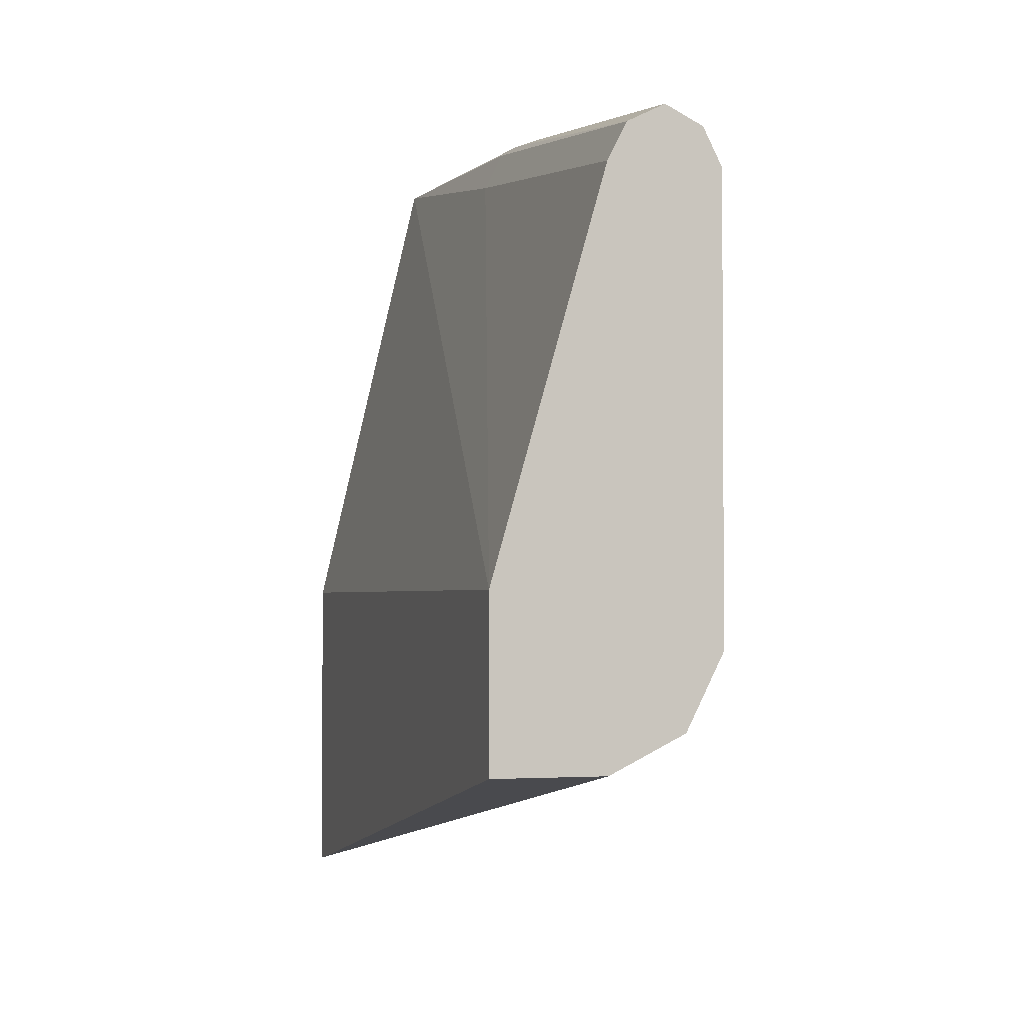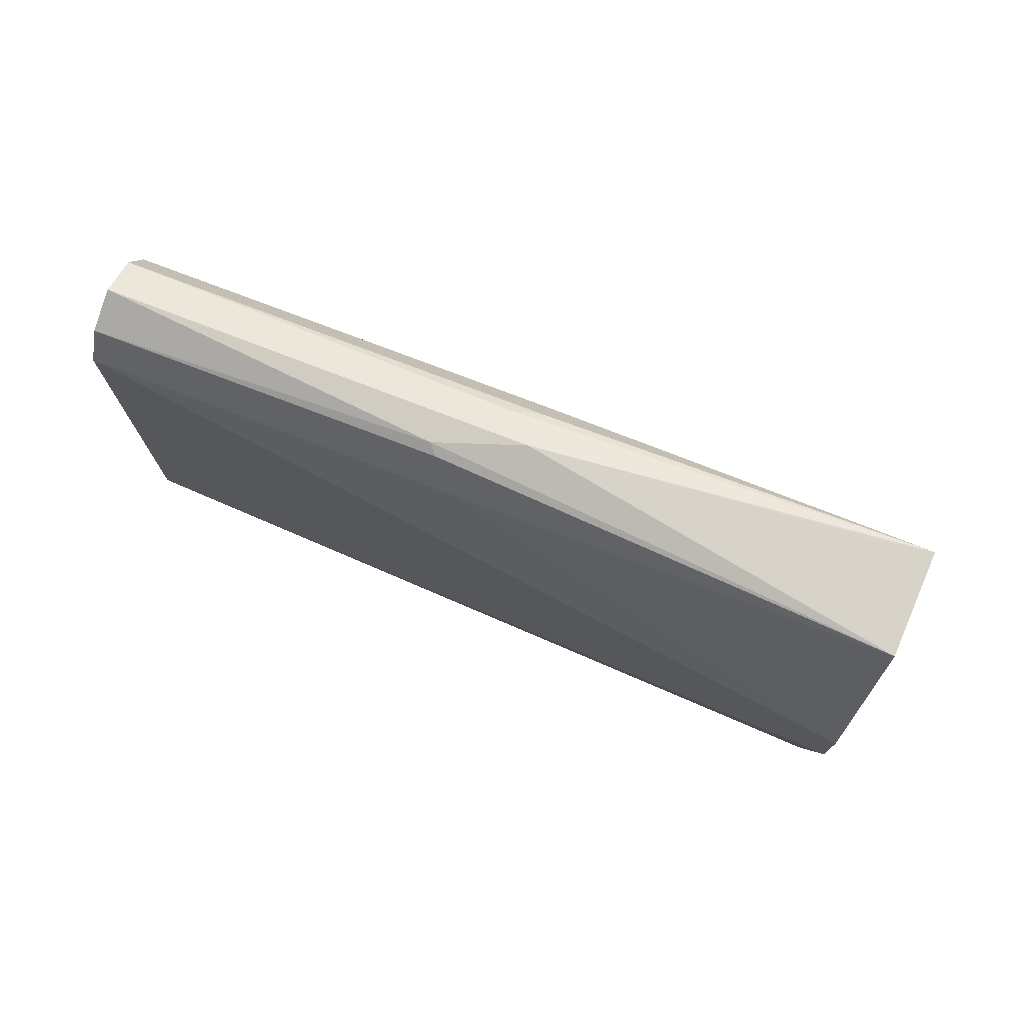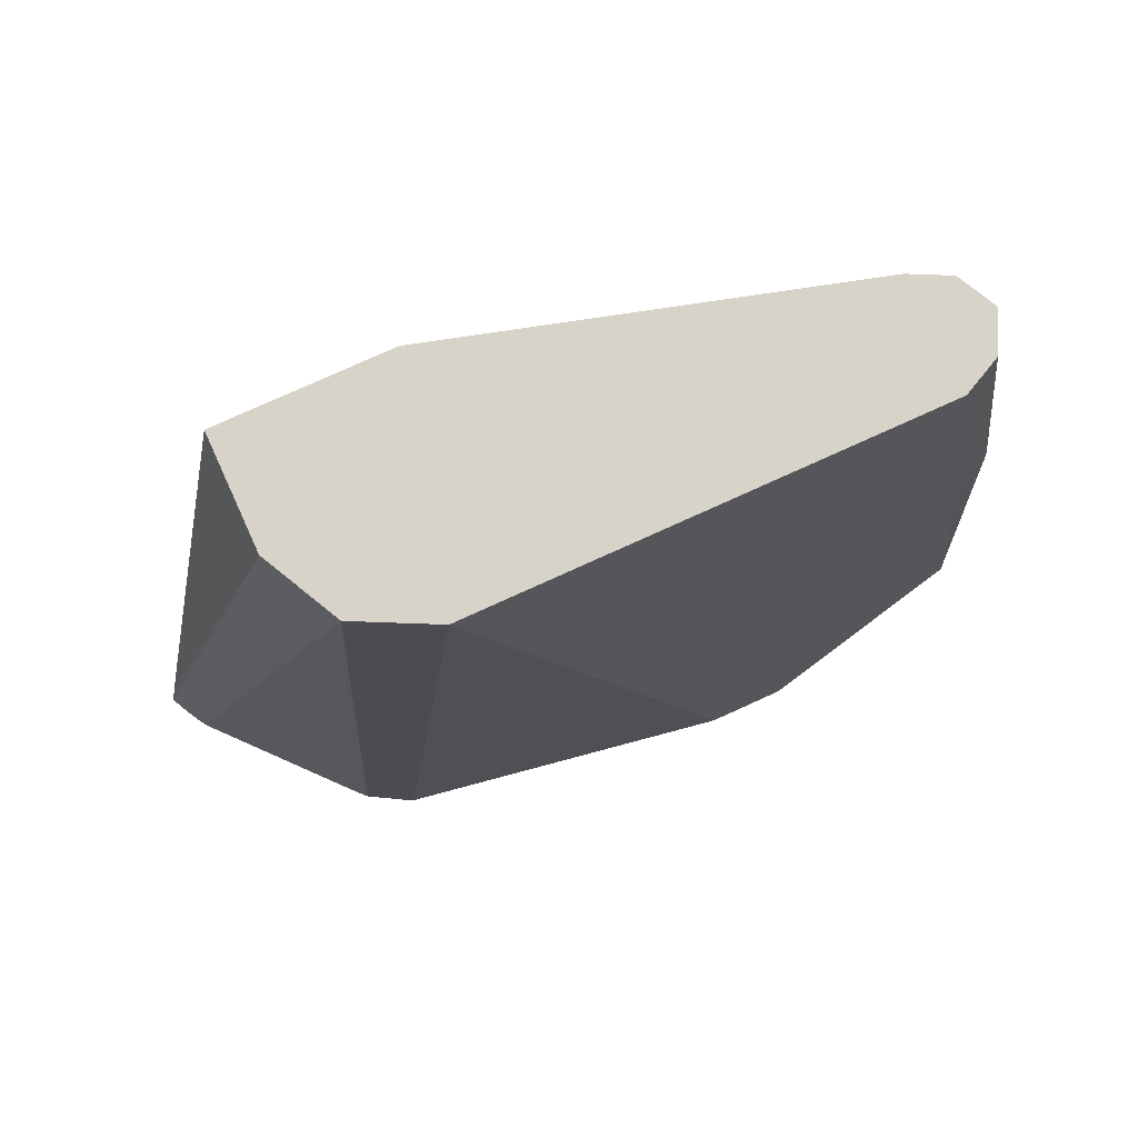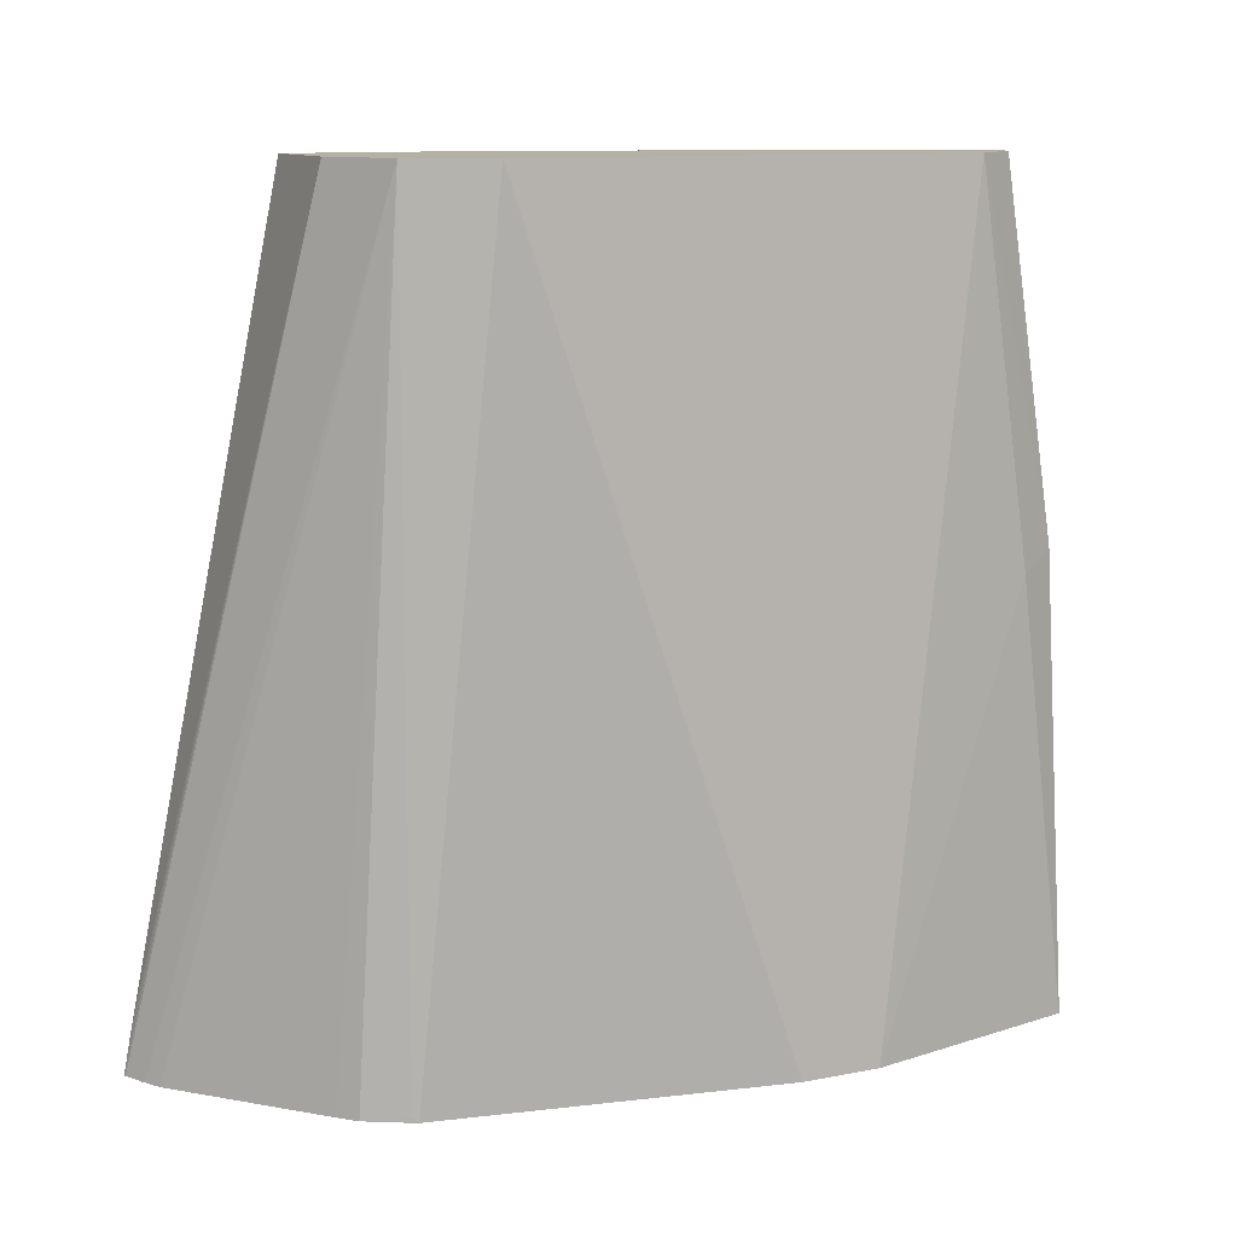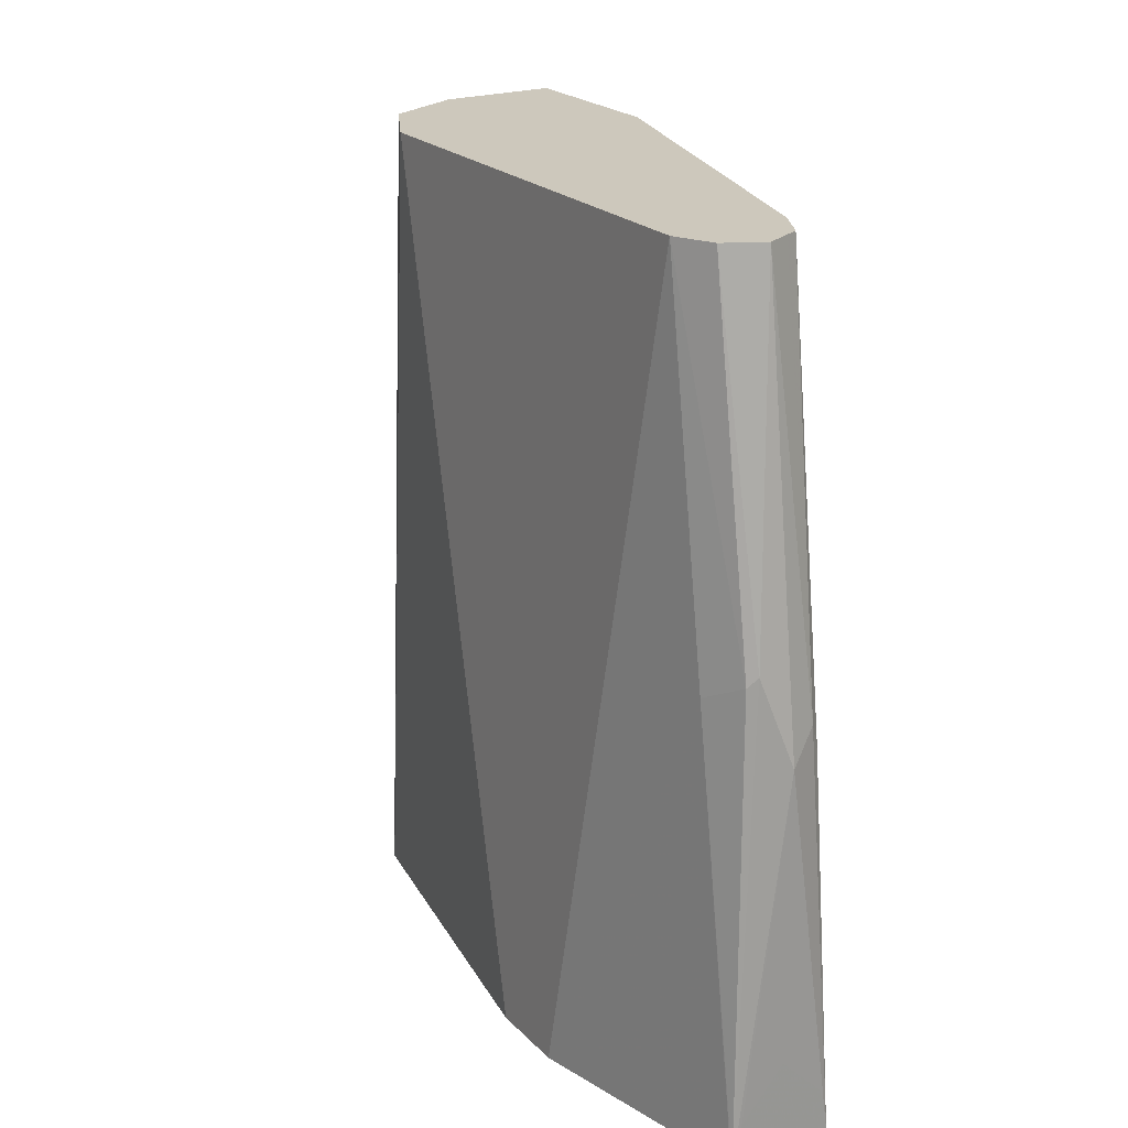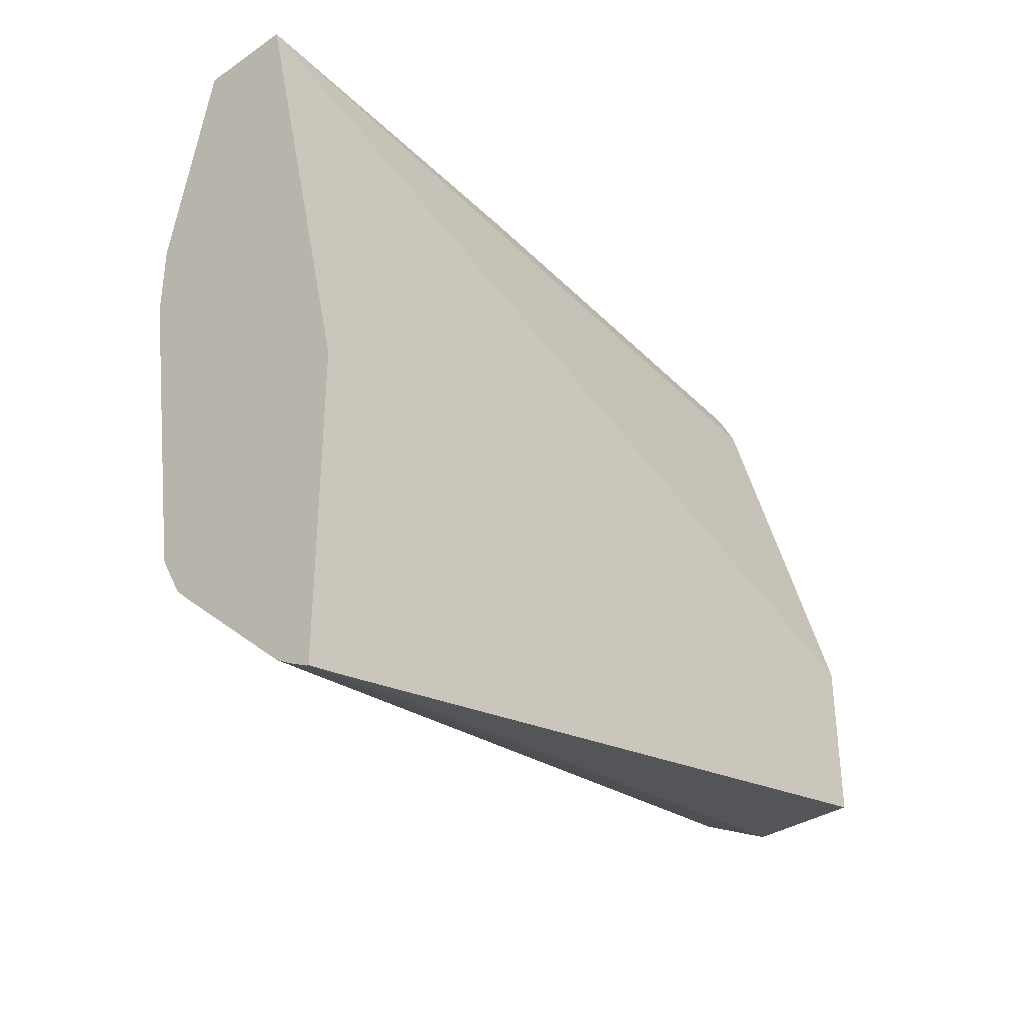
<metadata>
{"format":"obj","ext":"obj","renderer":"f3d","projection":"perspective","resolution":1024,"background":"white","views":[{"elev":-2.4,"azim":-15.8,"up":"+Y"},{"elev":76.0,"azim":113.1,"up":"+Y"},{"elev":76.4,"azim":65.5,"up":"+Z"},{"elev":11.5,"azim":64.8,"up":"+Z"},{"elev":22.1,"azim":148.7,"up":"+Z"},{"elev":-34.4,"azim":-137.8,"up":"+Y"}]}
</metadata>
<code>
v 0.2089 -0.1879 -0.04895
v 0.2089 -0.2459 -0.3318
v 0.2506 -0.1879 -0.04895
v 0.2089 -0.1254 -0.04895
v 0.2089 -0.2487 -0.3465
v 0.2554 -0.1855 -0.04895
v 0.2099 -0.2484 -0.3465
v 0.2089 -0.1253 -0.04897
v 0.2506 0.02087 -0.04895
v 0.2089 -0.1253 -0.3465
v 0.2693 -0.1786 -0.04895
v 0.2181 -0.2443 -0.3465
v 0.2506 0.04174 -0.2088
v 0.2526 0.06297 -0.3465
v 0.2576 0.03478 -0.04895
v 0.2576 0.05568 -0.2088
v 0.2784 -0.174 -0.04895
v 0.2242 -0.2408 -0.3465
v 0.261 0.05742 -0.1984
v 0.2715 0.06263 -0.2088
v 0.2553 0.06297 -0.3321
v 0.2903 0.06297 -0.3465
v 0.2623 0.03716 -0.04895
v 0.2788 -0.1921 -0.3465
v 0.2871 -0.1775 -0.3446
v 0.2808 -0.1693 -0.04895
v 0.2728 -0.1977 -0.3465
v 0.2715 0.04174 -0.04895
v 0.2871 0.06297 -0.3319
v 0.287 0.06297 -0.3317
v 0.2715 0.06297 -0.3139
v 0.2562 0.06297 -0.3291
v 0.2819 0.05742 -0.1775
v 0.2854 0.05568 -0.181
v 0.2923 0.04174 -0.188
v 0.2905 0.06263 -0.3465
v 0.2868 -0.1781 -0.3465
v 0.2854 -0.1601 -0.04895
v 0.2881 -0.1755 -0.3465
v 0.2923 -0.1462 -0.04895
v 0.2786 0.03817 -0.04895
v 0.2854 0.03478 -0.04895
v 0.2923 0.02087 -0.04895
v 0.309 -0.02089 -0.3465
v 0.309 -0.05027 -0.3465
f 17 25 26
f 17 18 27
f 17 27 24
f 20 29 30
f 19 28 20
f 20 22 29
f 14 16 19
f 19 23 28
f 17 24 25
f 14 30 29
f 15 23 19
f 14 29 22
f 14 31 30
f 14 32 31
f 14 21 32
f 14 20 21
f 14 19 20
f 20 30 31
f 15 19 16
f 20 31 32
f 25 40 38
f 20 28 33
f 13 16 14
f 40 44 43
f 40 45 44
f 39 45 40
f 35 44 36
f 35 43 44
f 34 43 35
f 34 42 43
f 33 42 34
f 33 41 42
f 28 41 33
f 25 39 40
f 25 37 39
f 25 38 26
f 24 37 25
f 22 35 36
f 22 34 35
f 22 33 34
f 20 33 22
f 20 32 21
f 12 18 17
f 5 36 44
f 9 16 13
f 1 10 5
f 1 8 10
f 1 4 8
f 1 9 4
f 1 15 9
f 1 23 15
f 1 28 23
f 1 41 28
f 1 5 2
f 1 42 41
f 1 38 40
f 1 26 38
f 1 17 26
f 1 11 17
f 1 6 11
f 1 3 6
f 1 2 3
f 11 12 17
f 1 43 42
f 2 5 3
f 1 40 43
f 3 7 6
f 9 15 16
f 3 5 7
f 8 14 10
f 8 13 14
f 8 9 13
f 6 7 12
f 5 12 7
f 5 18 12
f 5 27 18
f 6 12 11
f 5 37 24
f 5 39 37
f 5 45 39
f 5 44 45
f 4 9 8
f 5 22 36
f 5 14 22
f 5 24 27
f 5 10 14

</code>
